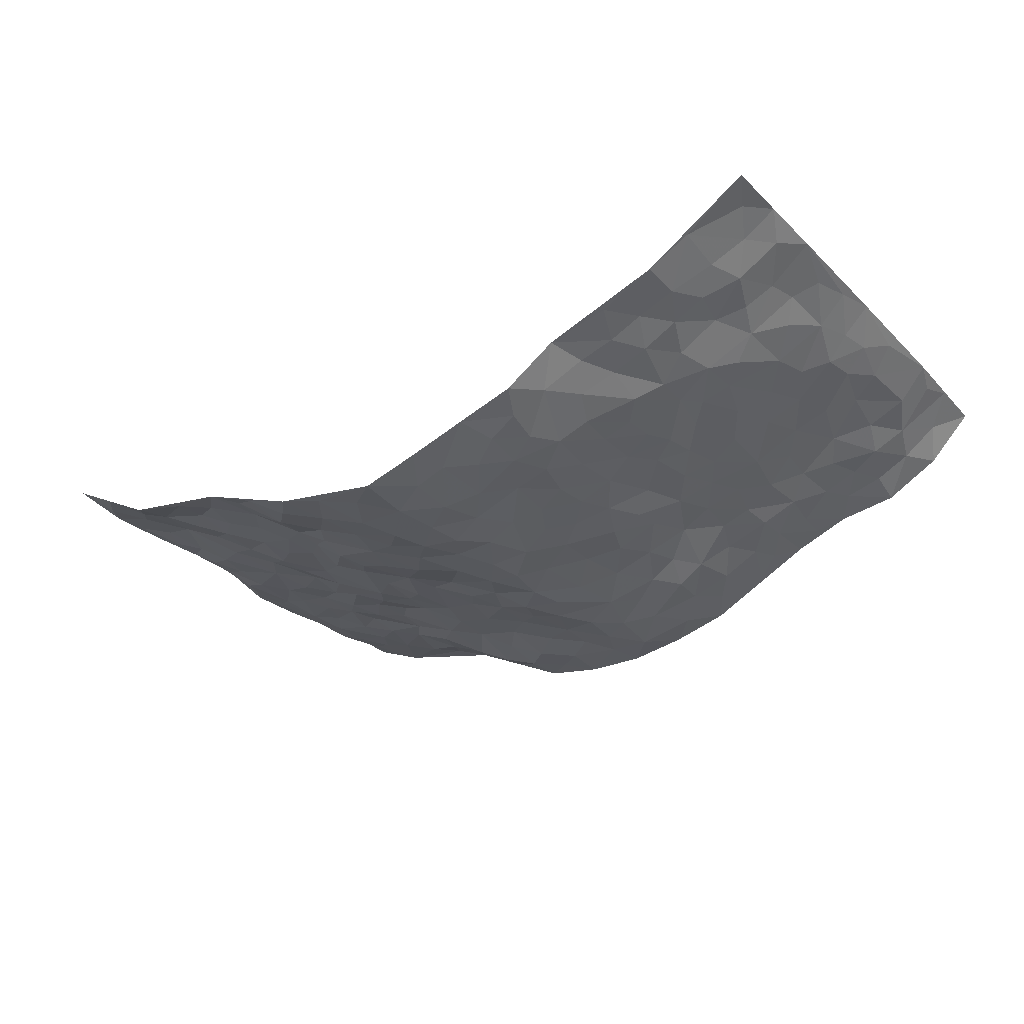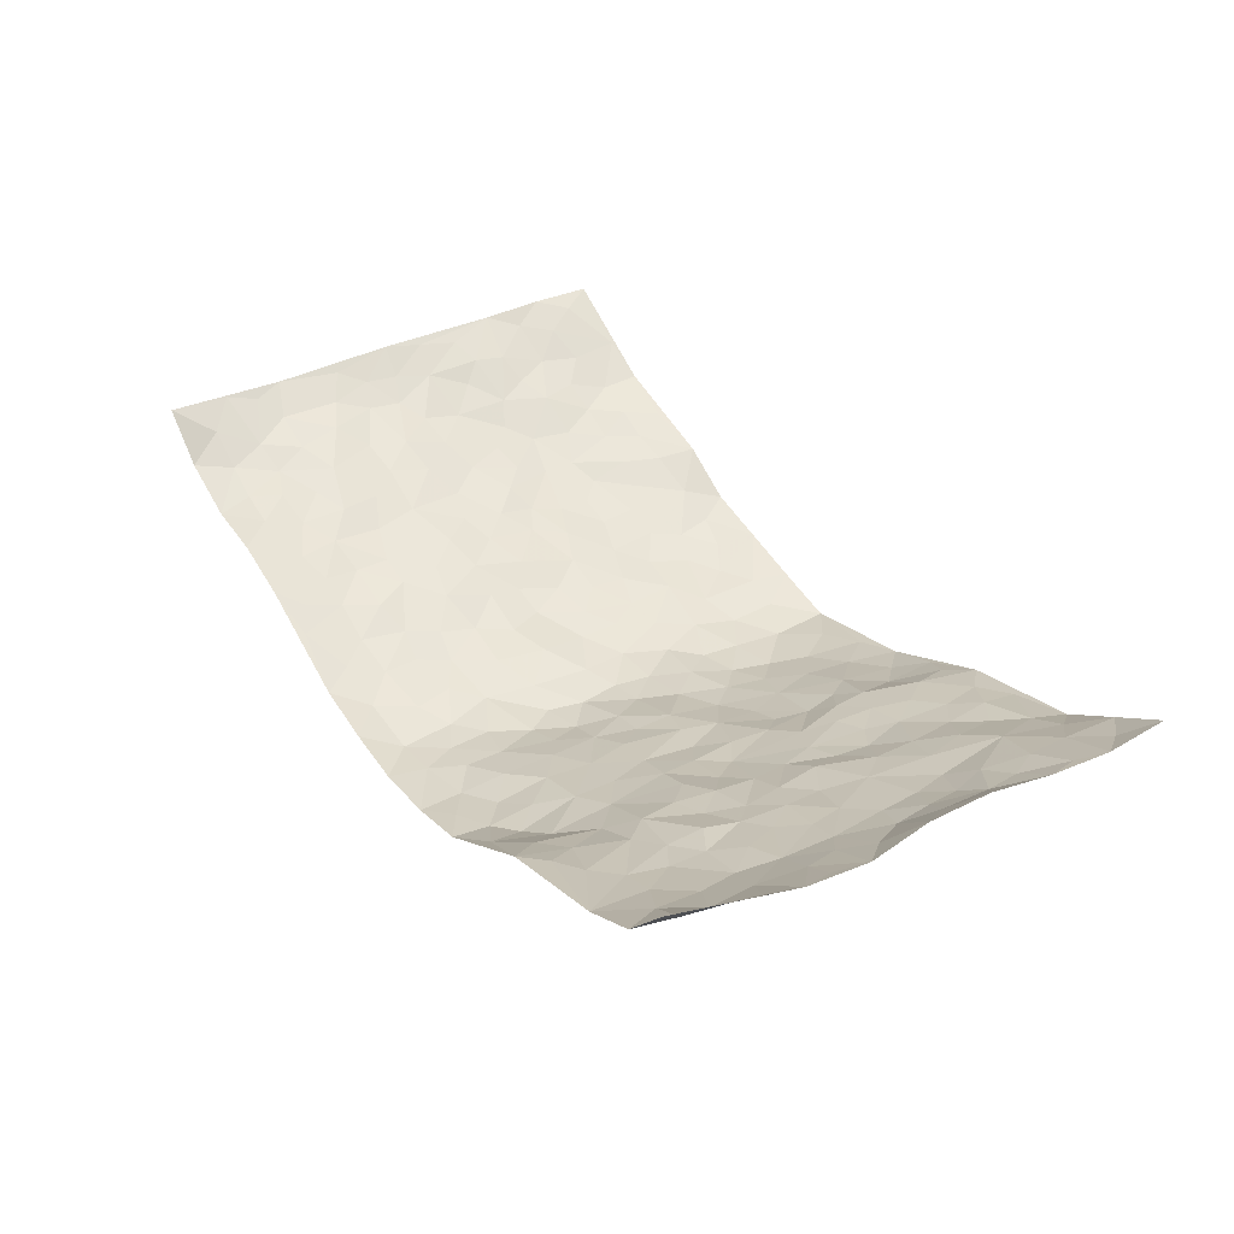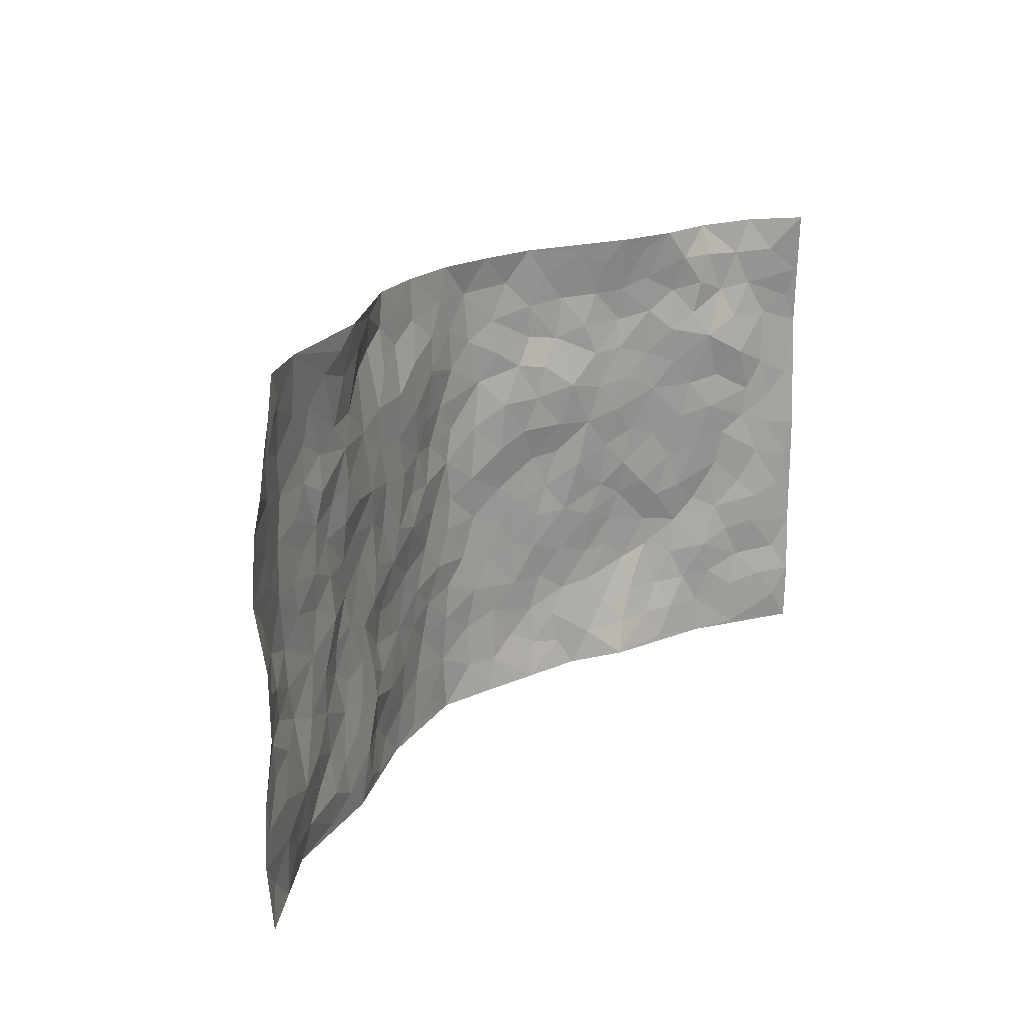
<metadata>
{"format":"obj","ext":"obj","renderer":"f3d","projection":"perspective","resolution":1024,"background":"white","views":[{"elev":-31.6,"azim":36.9,"up":"+Z"},{"elev":35.4,"azim":-122.6,"up":"+Z"},{"elev":19.6,"azim":-53.8,"up":"+Y"}]}
</metadata>
<code>
v -0.9246 0.002961 0.1895
v -0.8985 0.9936 0.2245
v 0.9125 0.002536 0.2064
v 0.9086 0.9979 0.2038
v -0.7646 0.3921 0.0956
v -0.9183 0.501 0.1939
v -0.8202 0.3574 0.1228
v 0.0001807 0.0004253 -0.1445
v -0.9275 0.2516 0.1851
v -0.876 0.3385 0.1574
v -0.7108 0.004772 0.06308
v -0.93 0.1271 0.1802
v -0.6803 0.2928 0.0735
v -0.8183 0.002559 0.1263
v -0.801 0.2886 0.1246
v -0.4685 0.002217 0.007508
v -0.9093 0.1892 0.1744
v -0.2838 0.167 -0.0667
v -0.7456 0.3212 0.08932
v -0.8214 0.1209 0.1351
v -0.8806 0.06479 0.1537
v -0.7626 0.06568 0.1003
v -0.6459 0.1278 0.05651
v -0.6952 0.07609 0.07404
v -0.8301 0.2078 0.1429
v -0.8656 0.2706 0.1522
v -0.7326 0.1771 0.1025
v -0.6609 0.2101 0.07159
v -0.8291 0.4877 0.1193
v -0.9181 0.376 0.1964
v -0.7029 0.9982 0.08305
v -0.5158 0.2227 0.01018
v 0.2602 0.1566 -0.1024
v -0.9268 0.7491 0.185
v -0.3539 0.3934 -0.04437
v -0.7542 0.7537 0.08469
v -0.7689 0.8318 0.09467
v -0.5566 0.4427 0.03102
v -0.5776 0.6063 0.03108
v -0.4626 0.995 0.01605
v -0.9087 0.6868 0.1703
v -0.6351 0.5631 0.05435
v -0.3795 0.7528 -0.04049
v -0.4906 0.2805 -0.0003625
v -0.4403 0.226 -0.007998
v -0.4736 0.1628 0.005861
v -0.4301 0.6361 -0.01089
v -0.3538 0.5595 -0.04417
v 0.1654 0.4735 -0.119
v -0.3226 0.2212 -0.05479
v -0.2028 0.6102 -0.08573
v -0.3616 0.6288 -0.03806
v -0.2966 0.0581 -0.07291
v -0.6012 0.711 0.04759
v -0.3772 0.1952 -0.02493
v -0.8337 0.618 0.1277
v -0.03609 0.3474 -0.1312
v 0.05903 0.3388 -0.1391
v 0.294 0.4513 -0.08382
v -0.09145 0.5512 -0.1188
v -0.1601 0.5556 -0.1028
v 0.09146 0.6296 -0.1302
v -0.6067 0.3464 0.04511
v -0.72 0.5745 0.07824
v -0.8985 0.8092 0.1762
v -0.5364 0.1298 0.02425
v -0.3549 0.01266 -0.04155
v -0.7653 0.4661 0.09104
v -0.5926 0.1729 0.03803
v -0.5907 0.01993 0.03656
v -0.2412 0.002398 -0.09044
v -0.5891 0.08933 0.04567
v -0.523 0.05403 0.02397
v -0.4128 0.03774 -0.01337
v -0.4298 0.1045 -0.00313
v -0.851 0.6859 0.1381
v -0.9069 0.8716 0.1991
v -0.7083 0.5095 0.07516
v 0.001408 0.9981 -0.1342
v -0.773 0.6759 0.09317
v -0.5426 0.3154 0.01218
v -0.494 0.4615 0.0005879
v 0.006839 0.5709 -0.1415
v -0.04827 0.4823 -0.1346
v 0.004481 0.4191 -0.1392
v -0.1235 0.1277 -0.1269
v -0.5477 0.6706 0.02227
v -0.8735 0.5622 0.1456
v -0.704 0.6919 0.07367
v -0.4307 0.2977 -0.01378
v -0.6051 0.2676 0.04427
v -0.4808 0.6883 0.006499
v -0.1657 0.4845 -0.09586
v -0.2534 0.4355 -0.07723
v -0.622 0.6498 0.04787
v -0.01049 0.1163 -0.1439
v -0.402 0.5104 -0.03513
v -0.3342 0.2882 -0.05887
v -0.2314 0.5031 -0.07864
v -0.1767 0.3817 -0.108
v -0.9299 0.6243 0.1782
v -0.6782 0.6235 0.06465
v -0.7816 0.5799 0.09941
v -0.3527 0.1112 -0.04932
v -0.5019 0.5335 0.005231
v -0.6554 0.4067 0.05966
v -0.1274 0.3237 -0.1197
v -0.1469 0.2491 -0.1171
v -0.4968 0.6116 0.01018
v 0.1093 0.7282 -0.1316
v -0.002905 0.2141 -0.1397
v -0.07184 0.2729 -0.1342
v 0.005922 0.2877 -0.1399
v -0.4129 0.3643 -0.02236
v -0.1925 0.1837 -0.1033
v -0.6287 0.4886 0.04761
v -0.5364 0.3816 0.01356
v -0.4736 0.392 -0.003863
v -0.2981 0.5239 -0.0664
v -0.2527 0.3503 -0.08545
v -0.3425 0.467 -0.04814
v -0.2213 0.2709 -0.09496
v -0.08851 0.4108 -0.126
v -0.5705 0.5321 0.03327
v -0.09204 0.198 -0.1357
v -0.2098 0.09353 -0.09952
v -0.3816 0.2592 -0.02668
v -0.8776 0.438 0.1619
v -0.8277 0.4205 0.1278
v 0.09379 0.4222 -0.137
v 0.2084 0.2371 -0.1089
v 0.0824 0.5162 -0.1313
v 0.02034 0.4874 -0.1425
v 0.1663 0.3926 -0.1192
v 0.7559 0.4978 0.1032
v 0.2185 0.4336 -0.1044
v 0.2645 0.313 -0.09395
v 0.1567 0.5663 -0.1088
v 0.1232 0.9968 -0.121
v -0.2833 0.6191 -0.06567
v 0.412 0.8783 -0.03379
v 0.4667 0.9953 0.008094
v -0.2084 0.7808 -0.08654
v -0.05664 0.8638 -0.1257
v -0.3133 0.3487 -0.06569
v -0.4434 0.5663 -0.01775
v -0.07318 0.05201 -0.1316
v -0.1557 0.02198 -0.1116
v 0.1206 0.001308 -0.115
v 0.01466 0.8594 -0.1358
v -0.01676 0.6994 -0.1393
v 0.4144 0.1972 -0.04679
v 0.3371 0.2895 -0.07214
v 0.5701 0.5265 0.02355
v 0.5062 0.5469 0.002079
v 0.443 0.1369 -0.02537
v 0.5117 0.2283 -0.01529
v 0.4048 0.3614 -0.04219
v 0.02281 0.6403 -0.1425
v -0.05908 0.6271 -0.1342
v -0.142 0.7291 -0.1019
v -0.08444 0.6927 -0.1215
v -0.0586 0.791 -0.1237
v -0.1322 0.6326 -0.1085
v 0.02146 0.774 -0.1369
v 0.2422 0.9969 -0.09467
v -0.01739 0.9262 -0.1329
v -0.2641 0.8459 -0.08096
v -0.1979 0.8785 -0.1082
v -0.307 0.7804 -0.06119
v -0.2434 0.997 -0.1017
v -0.2212 0.6955 -0.0825
v -0.3084 0.6995 -0.0602
v -0.1364 0.8296 -0.1062
v -0.1225 0.9972 -0.1266
v 0.2146 0.7452 -0.1002
v 0.1689 0.6667 -0.1036
v 0.3167 0.5945 -0.06127
v 0.2587 0.5232 -0.09574
v 0.2591 0.6654 -0.08085
v 0.4093 0.7432 -0.02818
v 0.3412 0.6825 -0.04363
v 0.2781 0.7328 -0.07526
v 0.07031 0.9284 -0.1395
v 0.07985 0.8221 -0.137
v 0.1458 0.8567 -0.1241
v 0.2487 0.8718 -0.09906
v 0.316 0.7918 -0.07371
v 0.2268 0.595 -0.09256
v -0.8422 0.8677 0.1358
v -0.6568 0.8168 0.05485
v -0.831 0.7749 0.1276
v -0.8148 0.9975 0.134
v -0.8672 0.9382 0.172
v -0.775 0.9208 0.1081
v -0.7045 0.8855 0.07518
v -0.5792 0.9282 0.04227
v -0.6359 0.8856 0.05391
v -0.6615 0.7463 0.05747
v -0.5379 0.8142 0.02439
v -0.5978 0.7813 0.04034
v -0.4895 0.8992 0.009836
v -0.3831 0.8771 -0.04796
v -0.5183 0.9576 0.03059
v -0.4503 0.8151 -0.01548
v -0.4227 0.9335 -0.0112
v -0.3353 0.9708 -0.05691
v -0.4908 0.7606 0.01061
v -0.3178 0.9 -0.07949
v -0.2572 0.9289 -0.09753
v 0.1545 0.7841 -0.1152
v 0.2533 0.8026 -0.1
v 0.1895 0.9321 -0.1181
v 0.3802 0.8109 -0.04101
v 0.3314 0.8794 -0.06938
v 0.3681 0.9803 -0.03925
v 0.2842 0.9361 -0.08247
v 0.4247 0.9456 -0.01776
v 0.3685 0.493 -0.04541
v 0.3197 0.529 -0.0718
v 0.4653 0.6036 -0.006706
v 0.4162 0.6637 -0.02451
v 0.3918 0.5873 -0.03455
v 0.3499 0.1901 -0.07322
v 0.4714 0.3354 -0.02657
v 0.4447 0.5224 -0.02192
v 0.34 0.3875 -0.064
v -0.1235 0.9134 -0.1232
v -0.1826 0.9564 -0.1122
v 0.3171 0.133 -0.07903
v 0.5814 0.01794 0.04895
v 0.2009 0.333 -0.1111
v 0.2687 0.3846 -0.09081
v 0.5685 0.2489 0.008243
v 0.7078 0.9942 0.05903
v 0.916 0.2511 0.2026
v 0.4768 0.8106 -0.01266
v 0.6871 0.4882 0.07543
v 0.4709 0.7457 -0.008064
v 0.9173 0.5008 0.2019
v 0.6483 0.2953 0.04144
v 0.4924 0.4684 -0.004834
v 0.743 0.3124 0.0964
v 0.5417 0.4158 0.01363
v 0.4619 0.007439 0.01736
v 0.09043 0.2511 -0.1311
v 0.4828 0.08089 0.008058
v 0.1354 0.3183 -0.1262
v 0.4099 0.2673 -0.05001
v 0.8234 0.266 0.1511
v 0.6176 0.4625 0.04155
v 0.5531 0.08511 0.02925
v 0.4372 0.426 -0.02993
v 0.5867 0.3723 0.02714
v 0.2863 0.2323 -0.09501
v 0.469 0.2724 -0.0294
v 0.2624 0.07789 -0.09251
v 0.3596 0.003337 -0.05137
v 0.2402 0.002326 -0.08298
v 0.2011 0.1133 -0.1119
v 0.06904 0.1685 -0.1378
v 0.1453 0.1887 -0.1221
v 0.5907 0.149 0.02919
v 0.7437 0.4241 0.09379
v 0.7122 0.2229 0.0898
v 0.6216 0.08311 0.05536
v 0.6443 0.3854 0.05111
v 0.6928 0.3406 0.06278
v 0.8345 0.3271 0.1563
v 0.7108 0.5683 0.09081
v 0.6639 0.1472 0.06114
v 0.7275 0.1516 0.09414
v 0.7991 0.3683 0.126
v 0.8848 0.3504 0.1835
v 0.8387 0.4392 0.1508
v 0.5675 0.3143 0.007283
v 0.7763 0.1077 0.1247
v 0.3278 0.06364 -0.07046
v 0.3984 0.07098 -0.03417
v 0.07101 0.07655 -0.1334
v 0.1418 0.07129 -0.1178
v 0.9231 0.7503 0.189
v 0.7001 0.08073 0.07805
v 0.6324 0.2173 0.04127
v 0.9019 0.4255 0.1924
v 0.8582 0.5095 0.1596
v 0.7682 0.2517 0.1147
v 0.5142 0.151 0.005667
v 0.6997 0.002965 0.08292
v 0.4904 0.3951 -0.01653
v 0.8763 0.06489 0.1909
v 0.9114 0.1274 0.2096
v 0.7968 0.1817 0.1286
v 0.8422 0.1259 0.1675
v 0.7825 0.01042 0.1312
v 0.88 0.1891 0.1812
v 0.6382 0.5564 0.05658
v 0.6626 0.6332 0.06678
v 0.5627 0.6359 0.02624
v 0.7842 0.6913 0.1275
v 0.6034 0.7707 0.05042
v 0.9029 0.6254 0.1825
v 0.7343 0.6424 0.09418
v 0.8153 0.5954 0.1294
v 0.6981 0.7435 0.09076
v 0.8071 0.5309 0.1257
v 0.8682 0.5744 0.1613
v 0.8479 0.6596 0.1473
v 0.6128 0.6921 0.05079
v 0.5448 0.7234 0.01841
v 0.4905 0.674 0.002182
v 0.8147 0.8511 0.1228
v 0.6816 0.8693 0.07571
v 0.7741 0.7757 0.1128
v 0.8539 0.7775 0.1452
v 0.7494 0.8421 0.08884
v 0.9137 0.8741 0.1946
v 0.6642 0.8011 0.06869
v 0.9006 0.8116 0.177
v 0.7117 0.9291 0.07639
v 0.8191 0.9972 0.1176
v 0.5836 0.996 0.04817
v 0.7859 0.9243 0.1056
v 0.8561 0.9273 0.1561
v 0.6324 0.9325 0.06149
v 0.5358 0.8997 0.01865
v 0.4755 0.8798 -0.007709
v 0.5267 0.9675 0.02383
v 0.5488 0.8207 0.02092
v 0.6123 0.8593 0.04311
f 29 6 128
f 12 21 20
f 26 10 9
f 55 45 46
f 27 19 15
f 26 9 17
f 101 6 88
f 12 1 21
f 7 15 19
f 125 86 96
f 84 123 85
f 129 29 128
f 25 27 15
f 12 20 17
f 73 75 66
f 22 14 11
f 26 17 25
f 9 12 17
f 25 15 26
f 5 129 7
f 52 146 48
f 55 18 50
f 7 19 5
f 20 27 25
f 124 82 105
f 41 76 34
f 20 14 22
f 14 20 21
f 14 21 1
f 24 22 11
f 24 27 22
f 72 66 69
f 69 32 91
f 70 24 11
f 24 23 27
f 17 20 25
f 27 20 22
f 10 15 7
f 10 26 15
f 23 28 27
f 27 13 19
f 28 23 69
f 13 27 28
f 119 121 94
f 10 7 129
f 6 30 128
f 9 10 30
f 36 192 80
f 80 102 89
f 118 81 44
f 64 103 78
f 115 126 86
f 45 32 46
f 91 63 13
f 129 68 29
f 95 87 54
f 95 54 199
f 202 40 204
f 82 97 105
f 29 88 6
f 18 55 104
f 148 126 71
f 38 82 124
f 50 18 122
f 117 82 38
f 5 19 106
f 82 117 118
f 80 64 102
f 127 45 55
f 194 77 190
f 98 35 114
f 39 124 105
f 127 50 98
f 106 19 13
f 66 75 46
f 39 95 42
f 63 117 38
f 95 89 102
f 101 56 76
f 51 140 99
f 18 53 126
f 62 83 132
f 45 127 90
f 112 113 57
f 103 29 68
f 130 85 58
f 109 39 105
f 35 94 121
f 113 246 58
f 151 165 163
f 120 100 94
f 114 127 98
f 192 190 65
f 95 39 87
f 36 191 37
f 67 104 74
f 56 101 88
f 13 63 106
f 192 34 76
f 268 241 243
f 108 115 125
f 93 84 60
f 133 84 85
f 156 288 157
f 101 76 41
f 80 103 64
f 105 97 146
f 99 61 51
f 92 109 47
f 125 96 111
f 158 227 153
f 75 104 55
f 69 66 32
f 81 91 32
f 106 78 68
f 42 64 78
f 77 34 65
f 24 70 72
f 75 73 16
f 16 71 67
f 2 34 77
f 13 28 91
f 103 56 88
f 56 80 76
f 72 69 23
f 11 16 70
f 16 73 70
f 16 67 74
f 115 18 126
f 24 72 23
f 73 72 70
f 16 74 75
f 72 73 66
f 32 45 44
f 84 83 60
f 66 46 32
f 78 106 116
f 117 63 81
f 67 53 104
f 103 68 78
f 69 91 28
f 36 80 89
f 106 38 116
f 106 68 5
f 81 118 117
f 62 132 138
f 32 44 81
f 53 67 71
f 57 58 85
f 123 100 107
f 93 60 61
f 33 230 224
f 8 96 147
f 132 133 130
f 140 48 119
f 93 100 123
f 122 98 50
f 164 60 160
f 53 71 126
f 125 112 108
f 193 194 195
f 75 55 46
f 63 91 81
f 56 103 80
f 196 198 31
f 18 104 53
f 121 48 97
f 38 106 63
f 118 97 82
f 97 35 121
f 51 172 140
f 130 134 49
f 87 39 109
f 288 252 263
f 97 114 35
f 47 43 92
f 57 113 58
f 248 130 58
f 34 101 41
f 114 90 127
f 116 124 42
f 145 94 35
f 118 114 97
f 167 79 175
f 98 145 35
f 85 123 57
f 43 47 52
f 199 36 89
f 42 78 116
f 159 83 62
f 88 29 103
f 74 104 75
f 118 44 90
f 173 140 172
f 42 95 102
f 190 192 37
f 65 190 77
f 89 95 199
f 125 111 112
f 92 87 109
f 18 115 122
f 177 180 176
f 112 57 107
f 109 105 146
f 93 94 100
f 285 286 275
f 96 86 147
f 137 232 131
f 57 123 107
f 87 92 208
f 49 134 136
f 132 130 49
f 161 164 162
f 50 127 55
f 122 108 107
f 122 107 100
f 48 140 52
f 118 90 114
f 99 119 94
f 123 84 93
f 36 37 192
f 48 121 119
f 120 122 100
f 39 42 124
f 38 124 116
f 248 58 246
f 44 45 90
f 98 122 120
f 146 52 47
f 94 93 99
f 168 209 170
f 212 183 188
f 202 197 200
f 42 102 64
f 107 108 112
f 99 93 61
f 8 280 96
f 112 111 113
f 125 115 86
f 115 108 122
f 128 30 10
f 5 68 129
f 10 129 128
f 132 49 138
f 83 84 133
f 130 133 85
f 83 133 132
f 248 134 130
f 156 152 224
f 151 110 165
f 212 186 211
f 153 224 249
f 254 251 244
f 246 261 262
f 225 158 249
f 49 136 179
f 185 184 150
f 214 188 181
f 181 188 182
f 161 163 174
f 143 170 172
f 110 211 185
f 184 79 167
f 174 228 169
f 62 110 159
f 163 150 144
f 210 169 229
f 170 143 168
f 176 211 110
f 98 120 145
f 94 145 120
f 48 146 97
f 109 146 47
f 148 86 126
f 147 86 148
f 71 8 148
f 8 147 148
f 244 276 254
f 232 136 134
f 174 143 161
f 60 83 160
f 163 162 151
f 159 160 83
f 261 281 262
f 259 281 149
f 219 220 59
f 246 113 111
f 33 255 131
f 157 256 152
f 137 255 153
f 230 278 279
f 262 260 33
f 154 155 242
f 131 255 137
f 248 131 232
f 281 280 149
f 259 258 278
f 220 179 59
f 159 151 160
f 162 160 151
f 164 61 60
f 228 174 144
f 144 174 163
f 159 110 151
f 161 172 164
f 186 184 185
f 161 162 163
f 61 164 51
f 160 162 164
f 187 217 213
f 150 163 165
f 205 202 200
f 79 184 139
f 170 43 173
f 174 169 143
f 161 143 172
f 167 144 150
f 176 180 183
f 172 170 173
f 223 226 221
f 185 150 165
f 99 140 119
f 207 206 203
f 172 51 164
f 43 52 173
f 173 52 140
f 167 175 228
f 228 229 169
f 210 168 169
f 177 110 62
f 189 138 179
f 62 138 177
f 136 232 233
f 181 182 222
f 150 184 167
f 178 180 189
f 49 179 138
f 177 138 189
f 180 178 182
f 178 179 220
f 307 308 304
f 222 223 221
f 215 187 188
f 176 183 212
f 187 213 186
f 214 215 188
f 185 211 186
f 237 181 239
f 182 188 183
f 110 185 165
f 216 215 141
f 211 176 212
f 182 183 180
f 176 110 177
f 213 184 186
f 178 189 179
f 177 189 180
f 195 190 37
f 197 198 200
f 195 194 190
f 34 192 65
f 80 192 76
f 37 196 195
f 194 2 77
f 193 2 194
f 196 37 191
f 31 193 195
f 198 196 191
f 31 195 196
f 199 201 191
f 197 204 31
f 198 191 201
f 31 198 197
f 201 199 54
f 36 199 191
f 54 208 201
f 208 43 205
f 208 54 87
f 198 201 200
f 206 205 203
f 43 170 203
f 210 207 209
f 40 202 206
f 31 204 40
f 197 202 204
f 208 205 200
f 43 203 205
f 205 206 202
f 203 209 207
f 171 40 207
f 40 206 207
f 208 200 201
f 43 208 92
f 170 209 203
f 168 143 169
f 207 210 171
f 168 210 209
f 188 187 212
f 212 187 186
f 166 139 213
f 184 213 139
f 237 214 181
f 215 214 141
f 216 141 218
f 213 217 166
f 142 166 216
f 217 216 166
f 187 215 217
f 216 217 215
f 237 141 214
f 142 216 218
f 223 222 182
f 179 136 59
f 223 220 219
f 267 238 251
f 237 327 141
f 223 182 178
f 158 290 253
f 220 223 178
f 59 233 227
f 233 59 136
f 248 246 131
f 153 249 158
f 251 254 267
f 223 219 226
f 111 261 246
f 297 251 238
f 276 256 157
f 167 228 144
f 229 228 175
f 175 171 229
f 229 171 210
f 260 257 33
f 265 271 272
f 266 289 283
f 269 243 250
f 249 224 152
f 266 283 271
f 227 233 137
f 253 227 158
f 325 313 320
f 135 264 275
f 310 329 239
f 270 298 297
f 249 256 225
f 275 273 269
f 311 222 221
f 155 154 299
f 234 276 157
f 310 311 299
f 222 239 181
f 221 226 155
f 266 263 252
f 242 290 244
f 264 273 275
f 273 264 243
f 242 244 154
f 276 290 225
f 288 234 157
f 240 282 302
f 275 286 306
f 225 290 158
f 234 263 284
f 241 254 276
f 233 232 137
f 137 153 227
f 264 135 238
f 244 251 154
f 260 259 257
f 227 253 219
f 33 224 255
f 154 297 299
f 240 302 307
f 297 154 251
f 264 268 243
f 253 226 219
f 271 284 263
f 277 294 293
f 290 242 253
f 241 234 284
f 59 227 219
f 242 155 226
f 252 245 231
f 157 152 156
f 257 230 33
f 152 256 249
f 278 230 257
f 262 33 131
f 224 153 255
f 259 278 257
f 134 248 232
f 230 279 224
f 96 261 111
f 261 96 280
f 280 281 261
f 246 262 131
f 252 247 245
f 268 267 241
f 283 277 272
f 288 247 252
f 275 274 285
f 295 291 294
f 267 268 264
f 263 234 288
f 309 310 299
f 290 276 244
f 283 272 271
f 267 254 241
f 265 243 241
f 236 240 285
f 297 238 270
f 303 305 298
f 241 276 234
f 221 155 299
f 272 277 293
f 250 243 287
f 286 285 240
f 284 271 265
f 271 263 266
f 295 3 291
f 225 256 276
f 241 284 265
f 289 266 231
f 3 292 291
f 321 235 323
f 293 294 296
f 279 278 258
f 245 279 258
f 279 156 224
f 260 281 259
f 280 8 149
f 262 281 260
f 231 266 252
f 267 264 238
f 306 304 270
f 283 289 295
f 243 269 273
f 236 269 250
f 294 292 296
f 274 236 285
f 269 274 275
f 250 287 293
f 245 289 231
f 236 274 269
f 156 279 247
f 242 226 253
f 247 279 245
f 243 265 287
f 288 156 247
f 265 272 293
f 296 292 236
f 293 287 265
f 295 294 277
f 277 283 295
f 236 250 296
f 289 3 295
f 292 294 291
f 293 296 250
f 300 304 308
f 325 320 235
f 329 330 326
f 270 304 303
f 270 303 298
f 309 305 301
f 135 306 270
f 299 297 298
f 298 309 299
f 238 135 270
f 300 314 305
f 303 300 305
f 304 306 307
f 300 303 304
f 282 319 315
f 322 325 235
f 275 306 135
f 307 306 286
f 240 307 286
f 308 307 302
f 302 282 308
f 308 282 315
f 305 309 298
f 310 309 301
f 310 301 329
f 310 239 311
f 222 311 239
f 299 311 221
f 319 312 315
f 312 323 316
f 301 305 318
f 305 314 316
f 300 308 315
f 316 314 312
f 312 314 315
f 315 314 300
f 323 312 324
f 316 313 318
f 282 4 317
f 330 313 325
f 4 321 324
f 235 320 323
f 282 317 319
f 312 319 317
f 326 325 322
f 316 320 313
f 316 318 305
f 142 218 327
f 327 218 141
f 316 323 320
f 324 312 317
f 4 324 317
f 321 323 324
f 318 313 330
f 328 326 322
f 326 327 329
f 329 327 237
f 326 328 327
f 322 142 328
f 327 328 142
f 329 237 239
f 301 318 330
f 326 330 325
f 330 329 301

</code>
